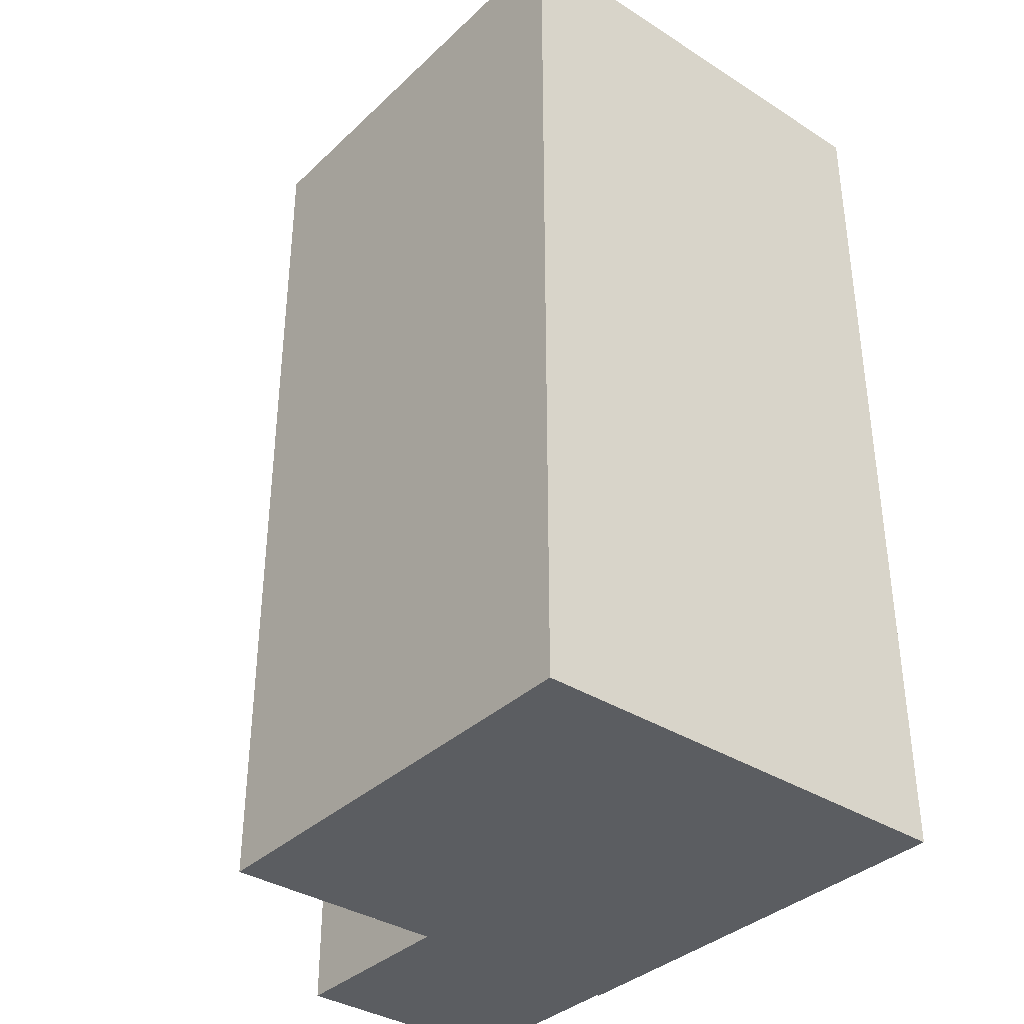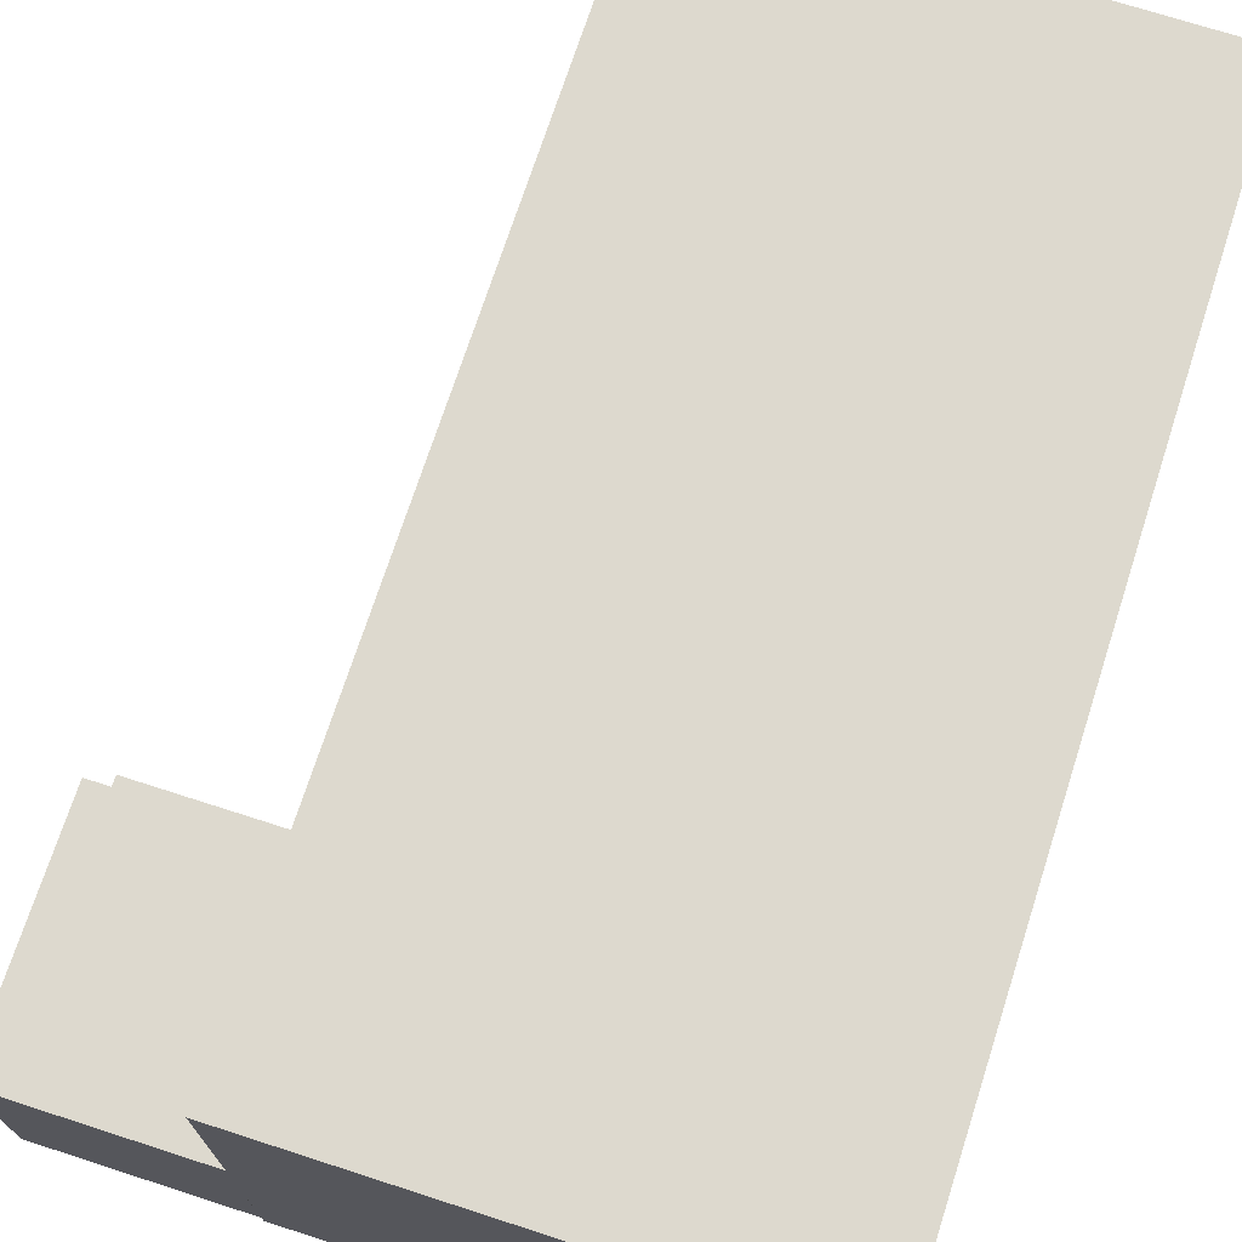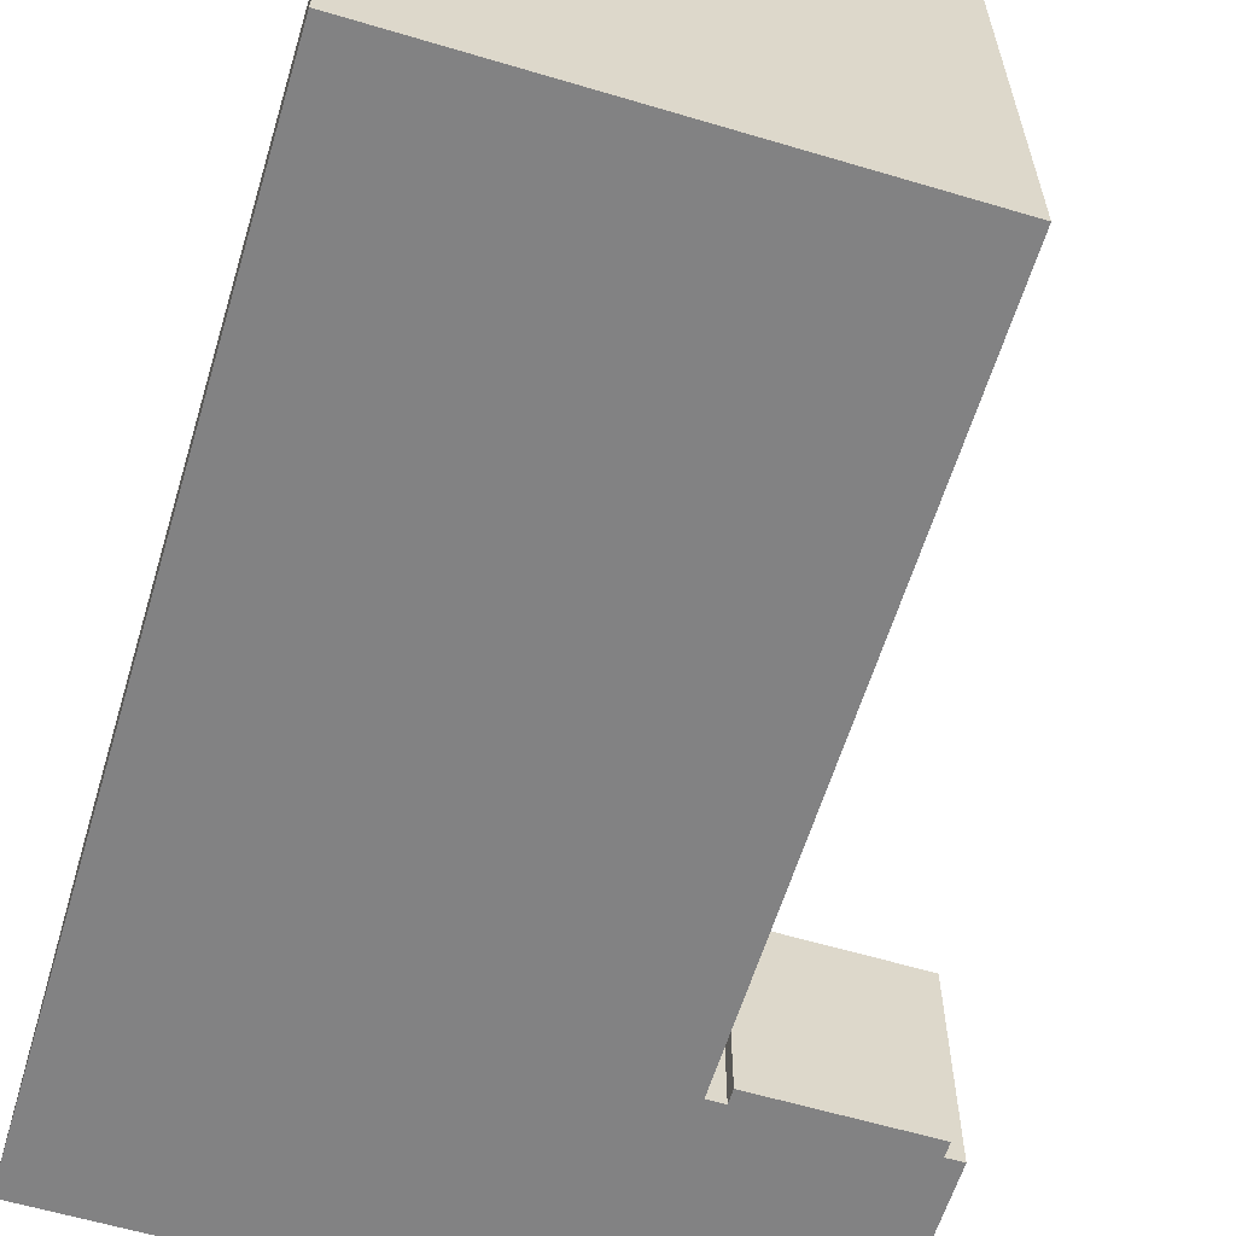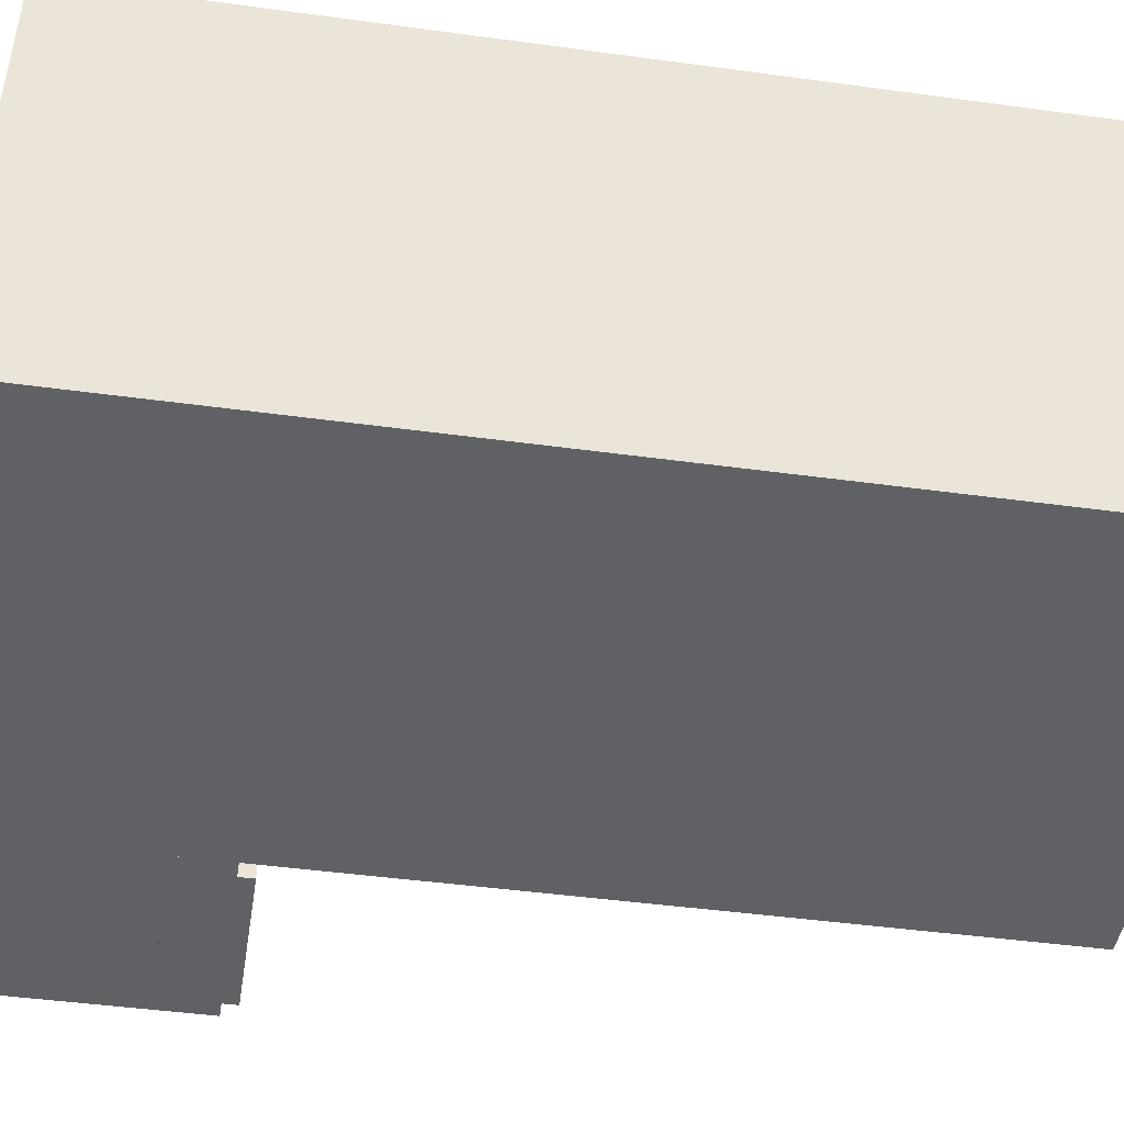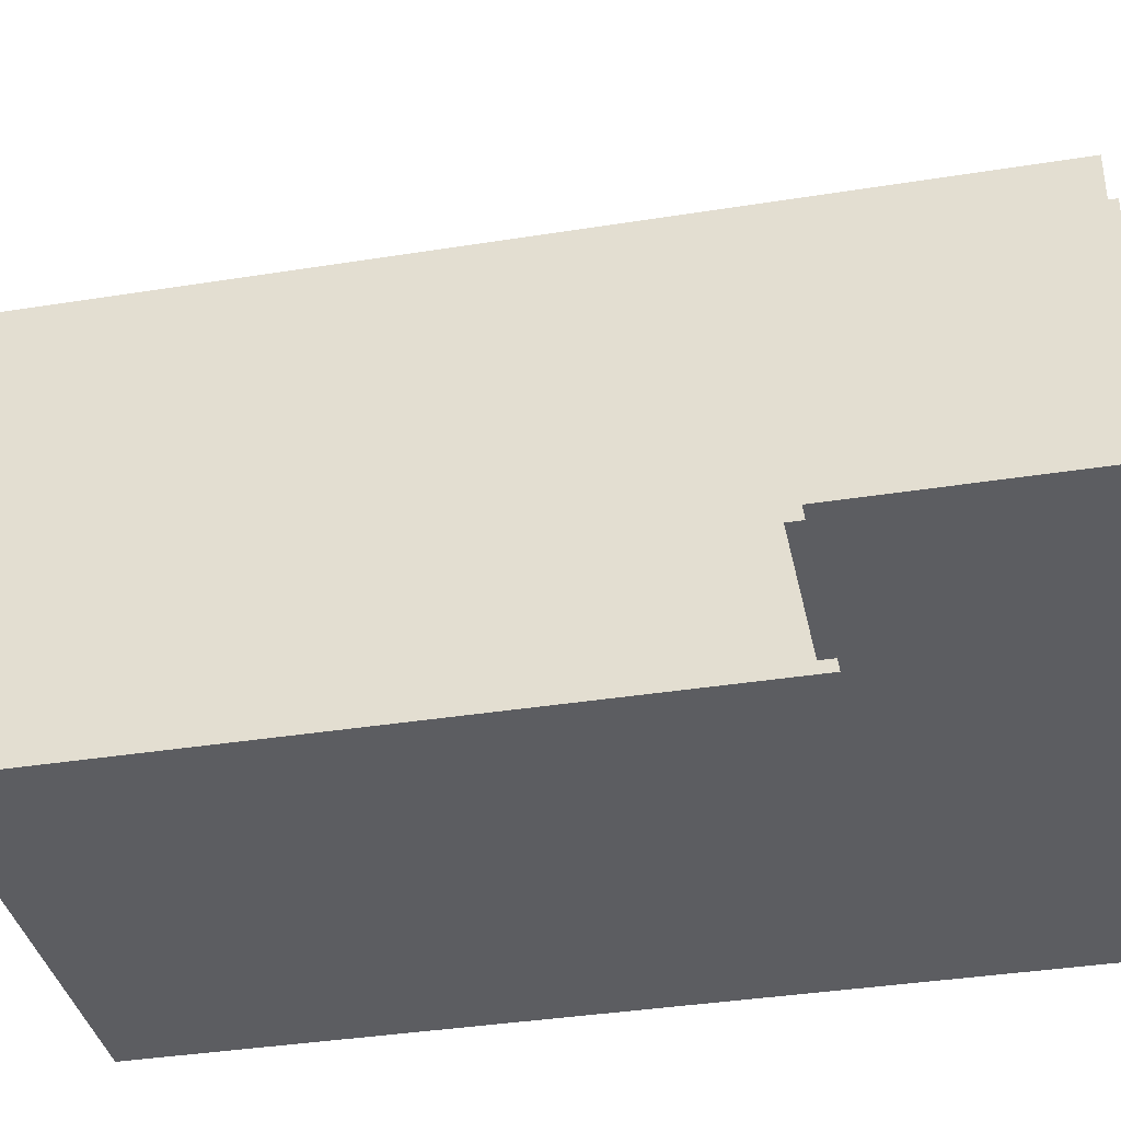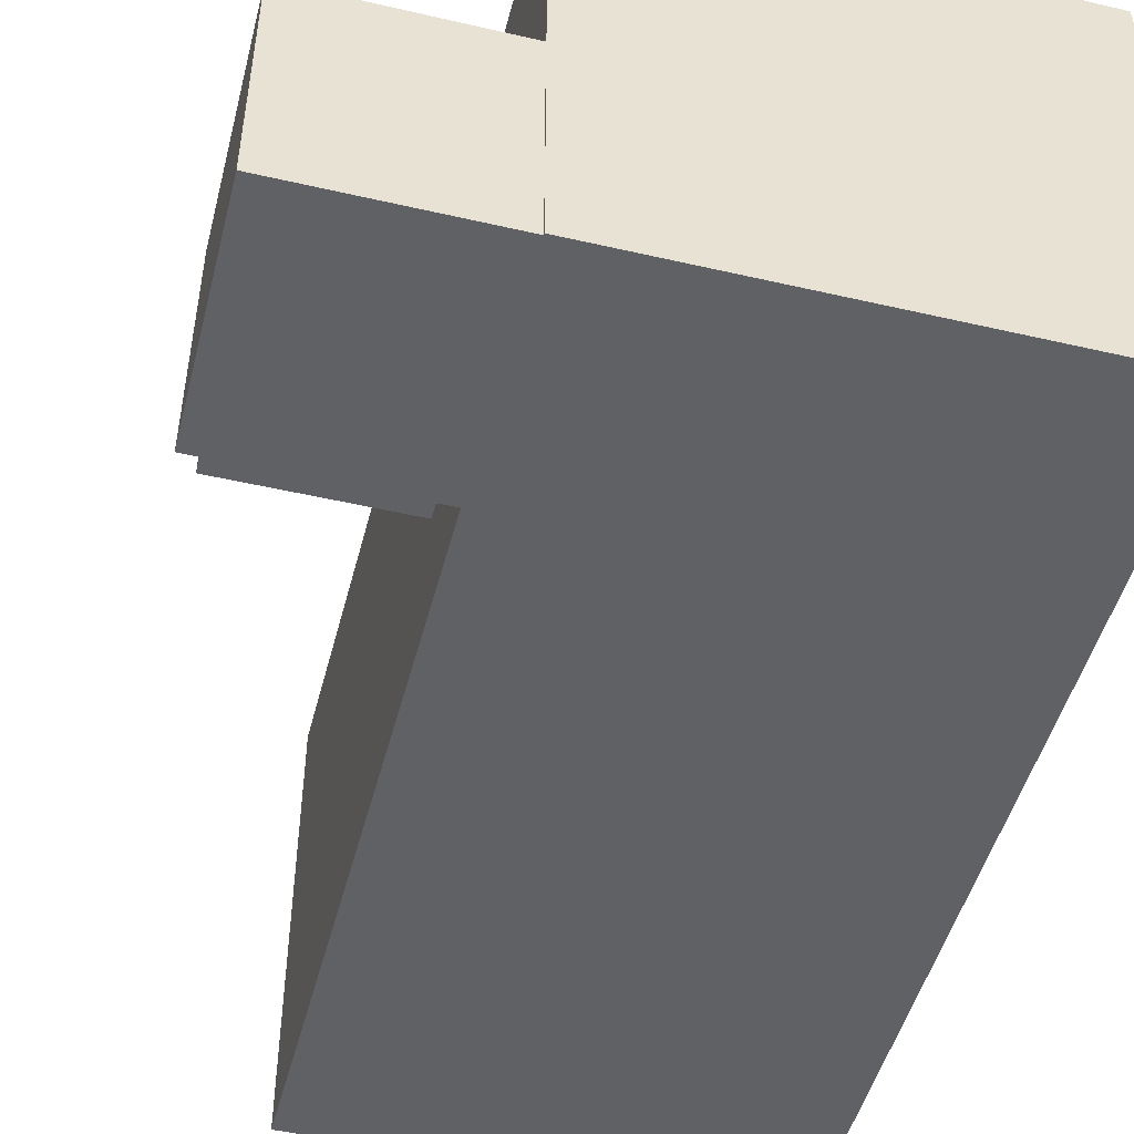
<metadata>
{"format":"obj","ext":"obj","renderer":"f3d","projection":"perspective","resolution":1024,"background":"white","views":[{"elev":-36.1,"azim":-129.6,"up":"+Z"},{"elev":71.8,"azim":-162.1,"up":"+Y"},{"elev":-60.8,"azim":-16.9,"up":"+Y"},{"elev":-45.6,"azim":-98.9,"up":"+Y"},{"elev":-36.9,"azim":101.7,"up":"+Y"},{"elev":-48.8,"azim":165.6,"up":"+Y"}]}
</metadata>
<code>
o edifext7_Cube.015
v -10.32 0 -11.37
v -10.32 1.8 -11.37
v -10.32 0 -11.97
v -10.32 1.8 -11.97
v -8.92 0 -11.37
v -8.92 1.8 -11.37
v -8.92 0 -11.97
v -8.92 1.8 -11.97
v -10.77 0 -11.5
v -10.77 2 -11.5
v -10.77 0 -13.5
v -10.77 2 -13.5
v -8.774 0 -11.5
v -8.774 2 -11.5
v -8.774 0 -13.5
v -8.774 2 -13.5
v -14.47 0 -5.513
v -14.47 4 -5.513
v -14.47 0 -13.51
v -14.47 4 -13.51
v -10.47 0 -5.513
v -10.47 4 -5.513
v -10.47 0 -13.51
v -10.47 4 -13.51
f 2 4 3 1
f 4 8 7 3
f 8 6 5 7
f 6 2 1 5
f 1 3 7 5
f 6 8 4 2
f 10 12 11 9
f 12 16 15 11
f 16 14 13 15
f 14 10 9 13
f 9 11 15 13
f 14 16 12 10
f 18 20 19 17
f 20 24 23 19
f 24 22 21 23
f 22 18 17 21
f 17 19 23 21
f 22 24 20 18

</code>
